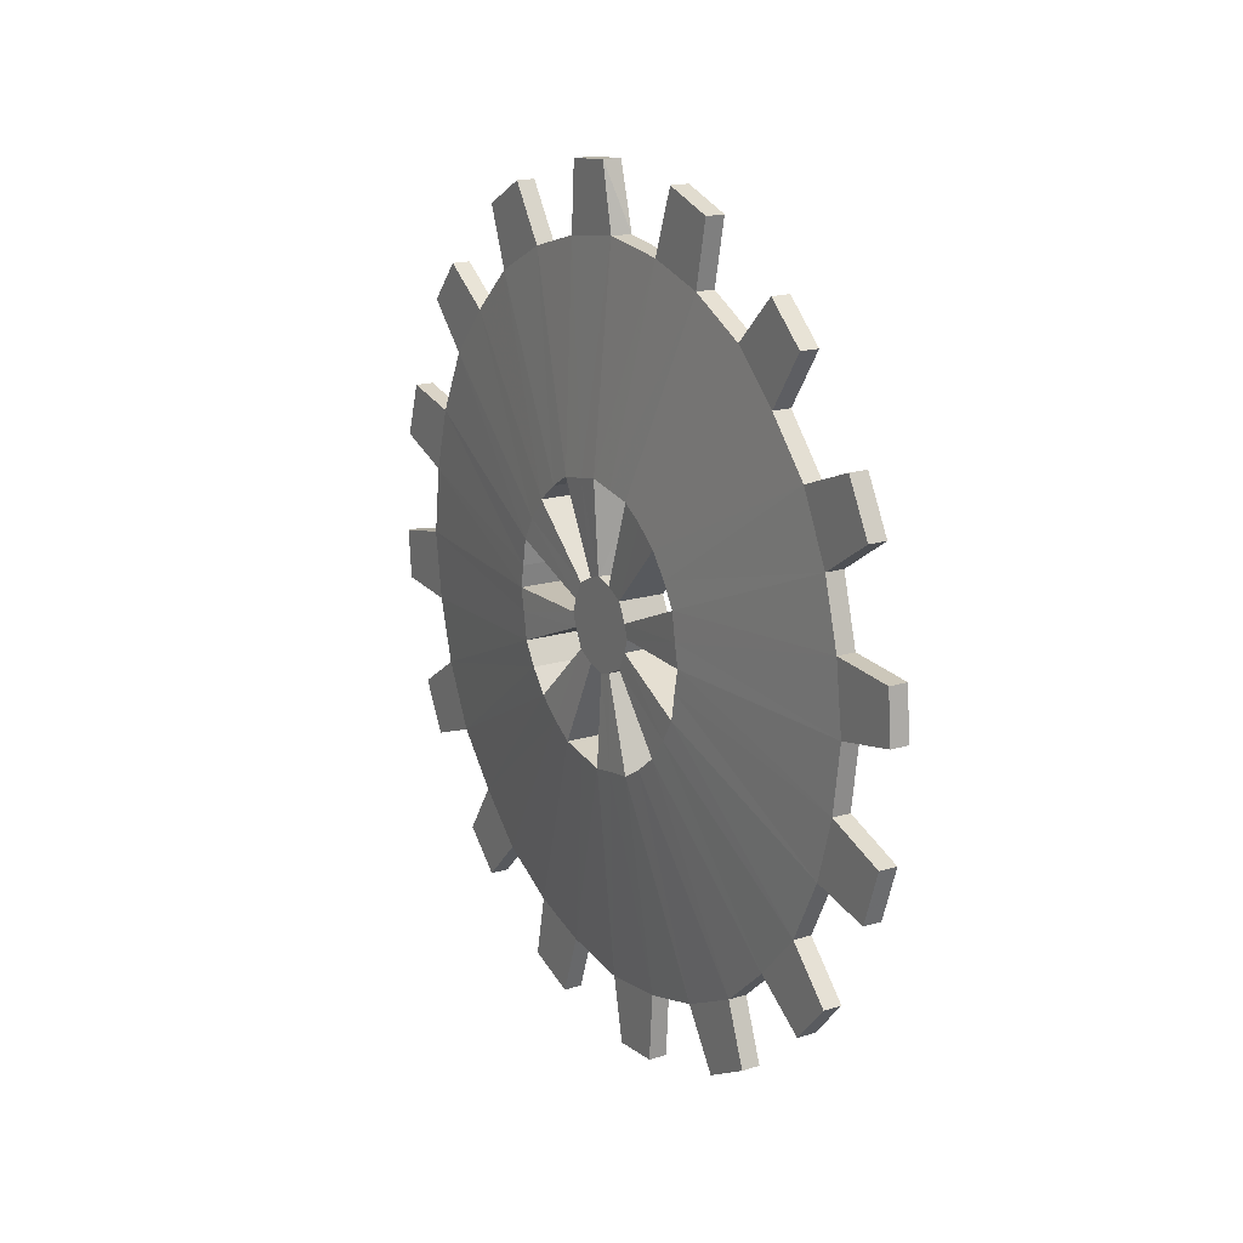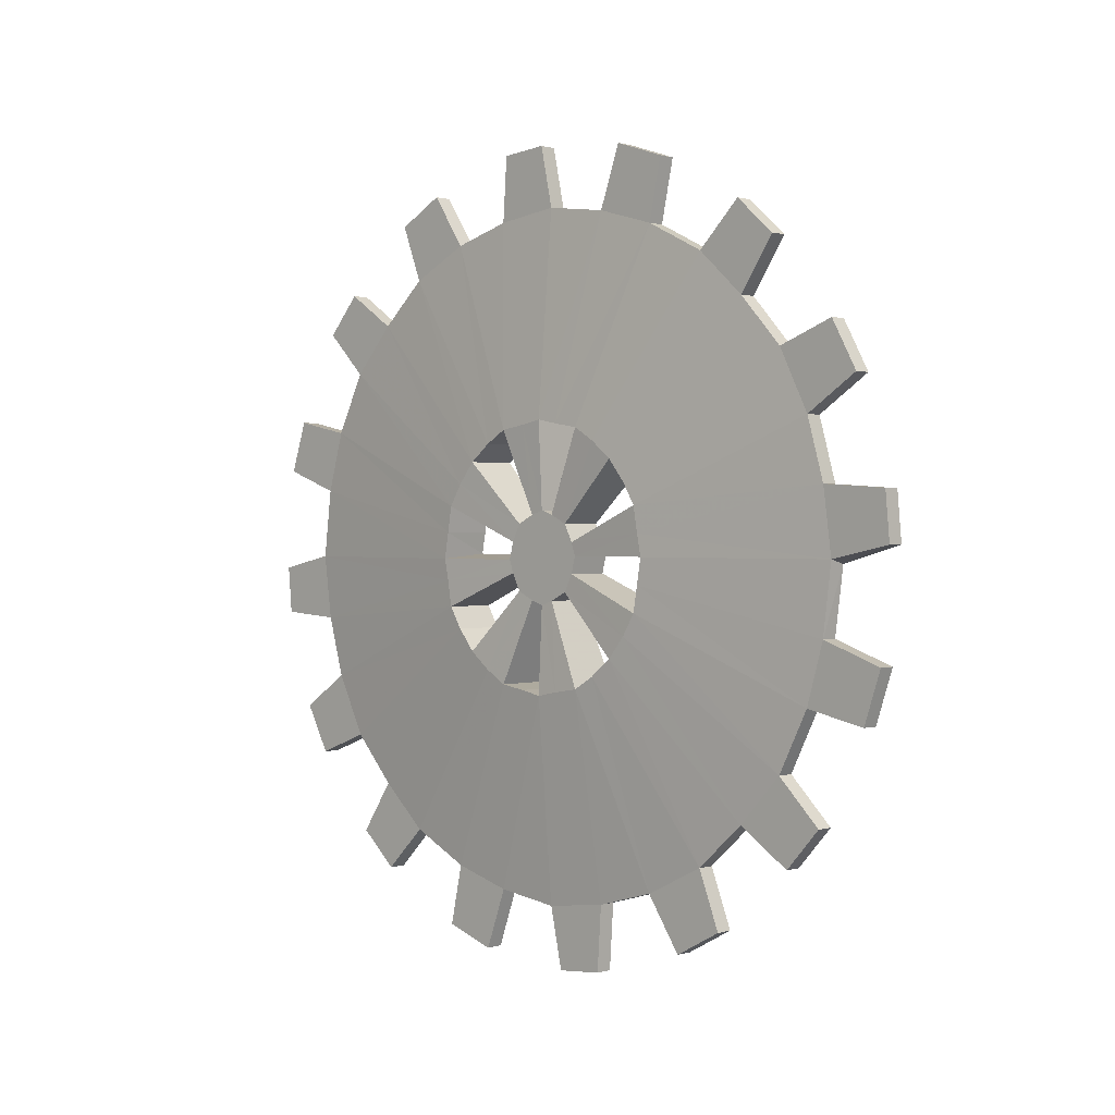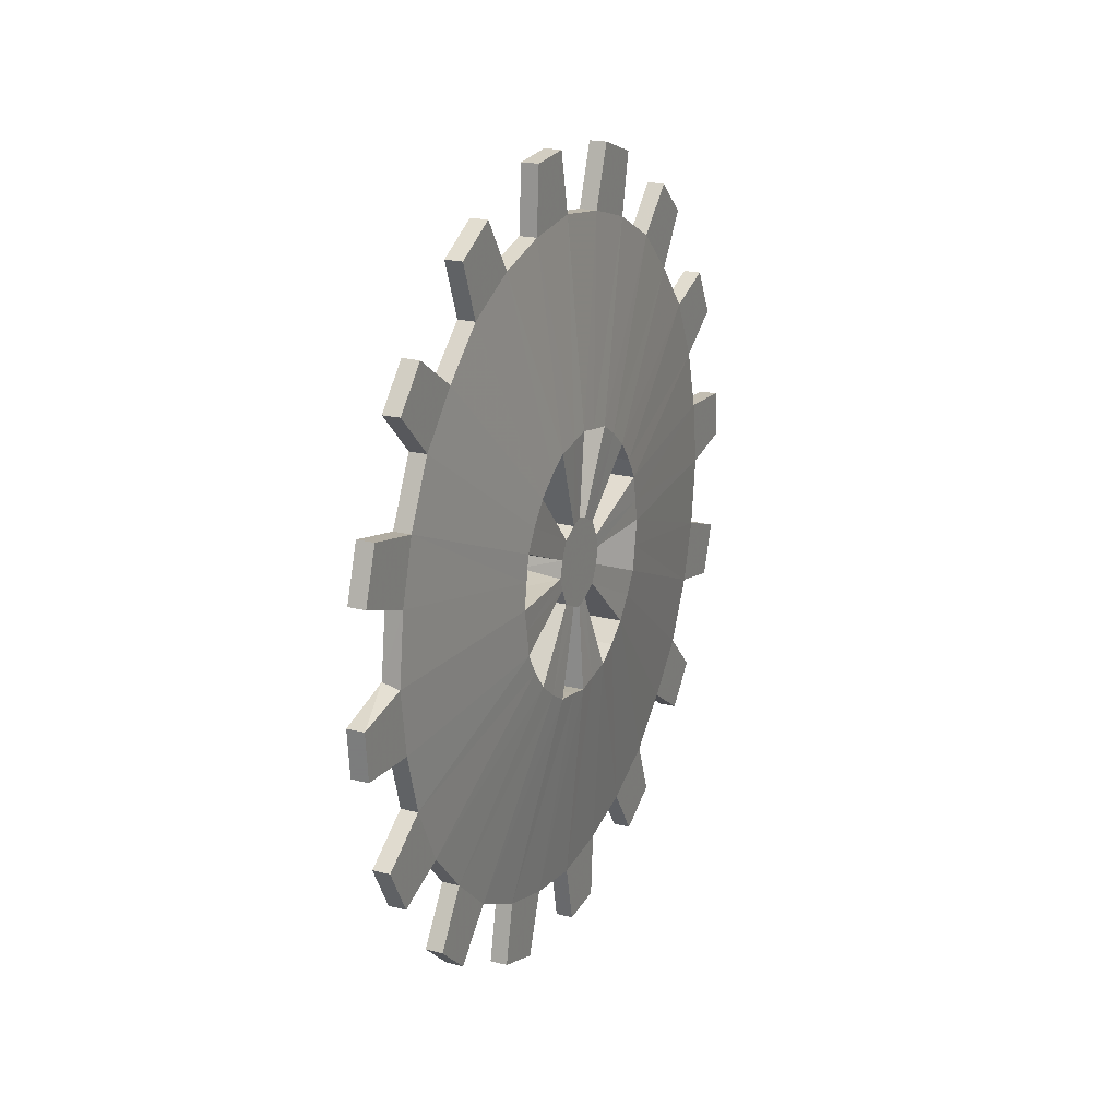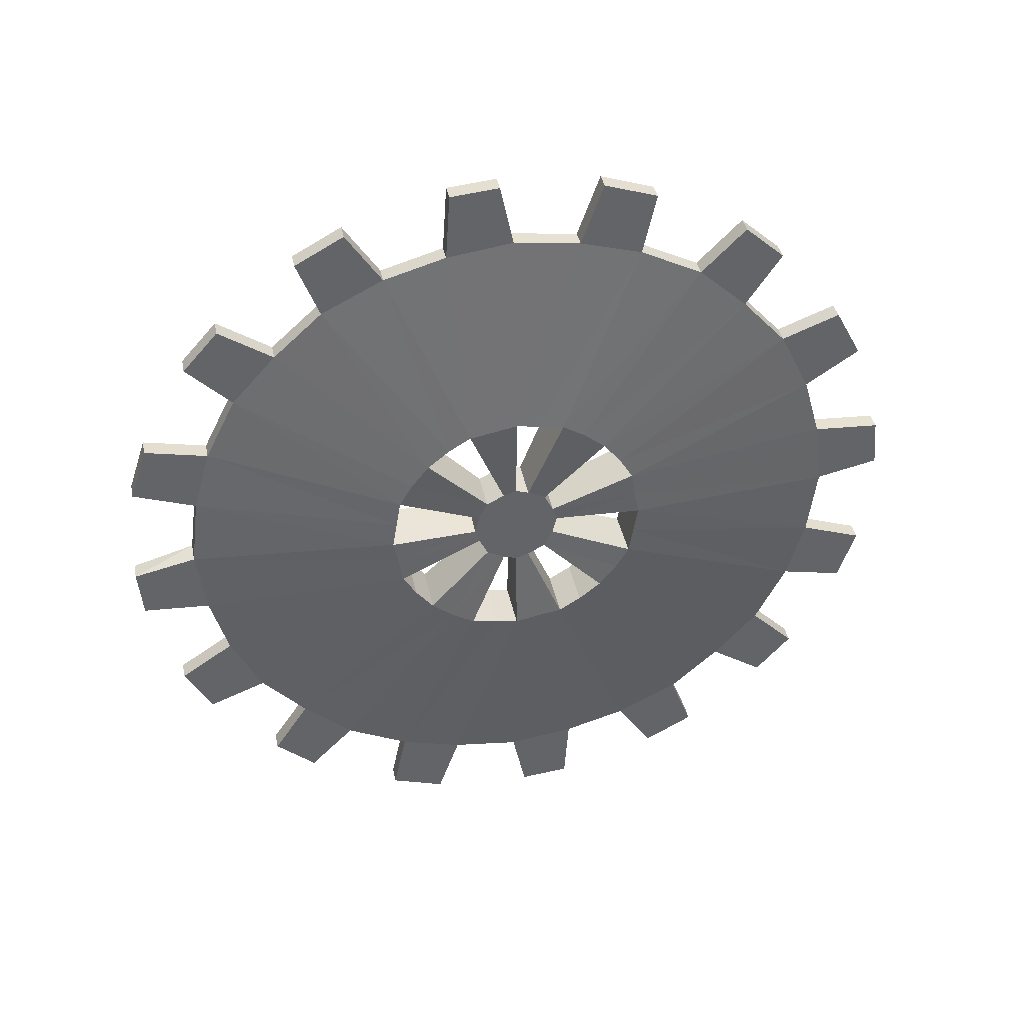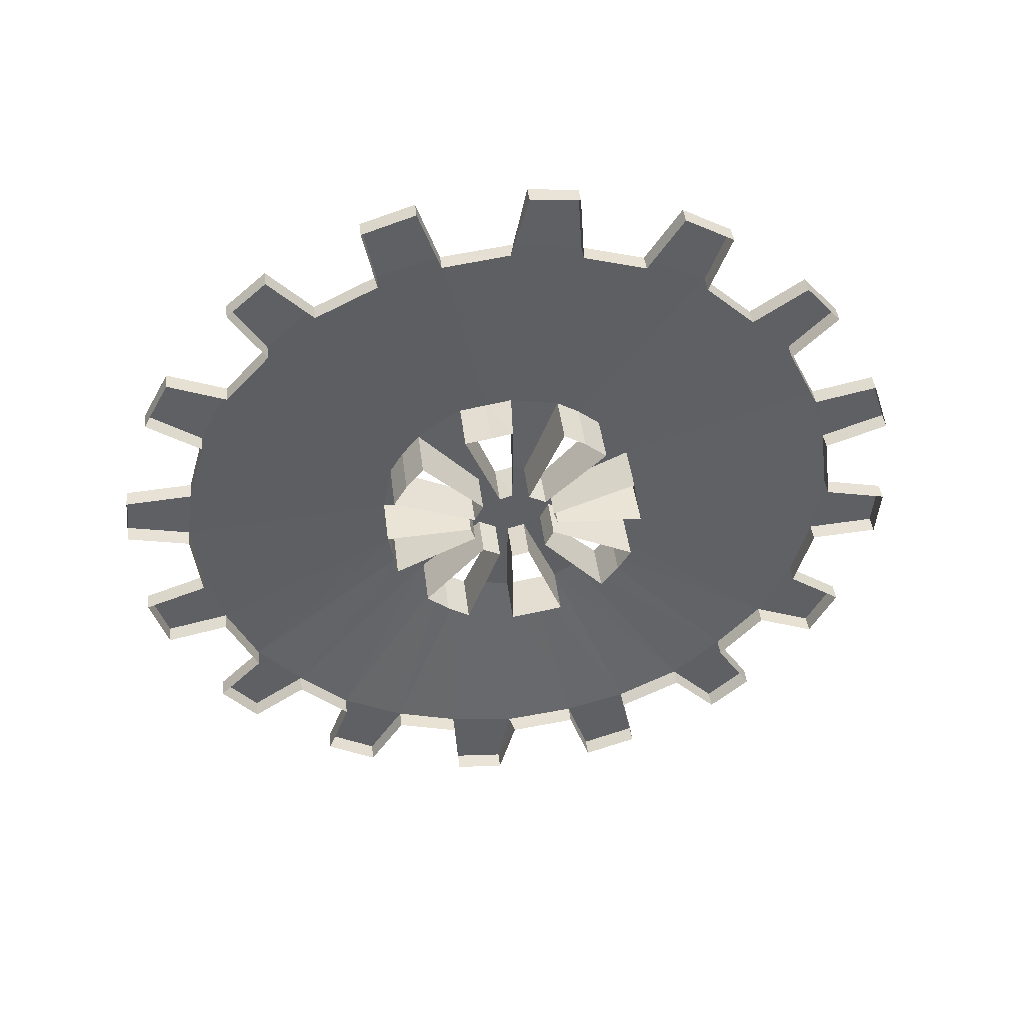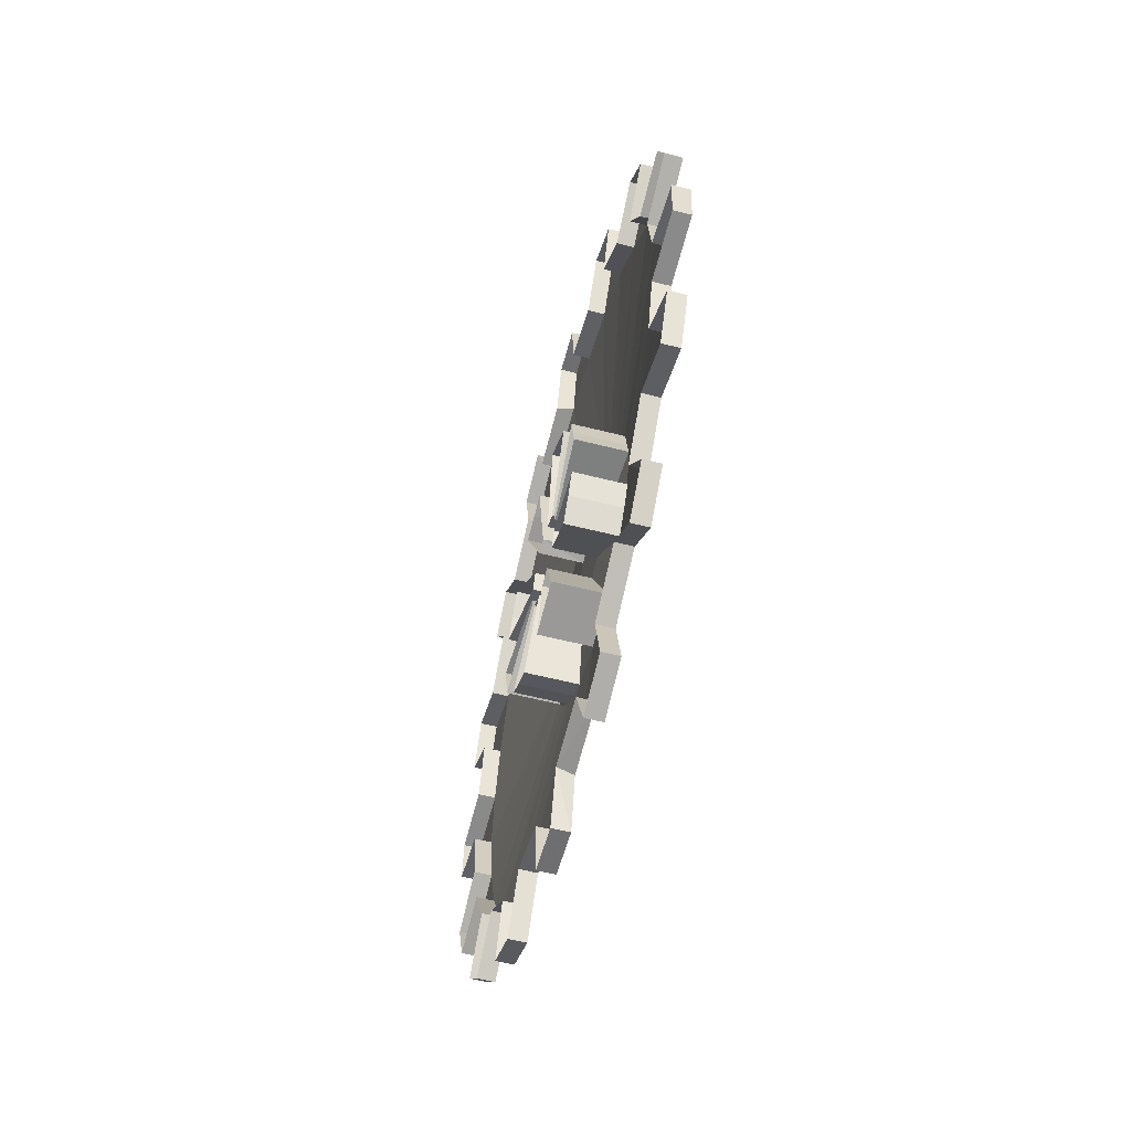
<metadata>
{"format":"obj","ext":"obj","renderer":"f3d","projection":"perspective","resolution":1024,"background":"white","views":[{"elev":17.9,"azim":149.1,"up":"+Z"},{"elev":0.9,"azim":133.7,"up":"+Y"},{"elev":20.6,"azim":24.9,"up":"+Y"},{"elev":39.4,"azim":78.7,"up":"+Y"},{"elev":42.6,"azim":-96.8,"up":"+Z"},{"elev":-59.6,"azim":-14.5,"up":"+Z"}]}
</metadata>
<code>
v -0.5156 0.4219 -1.203
v -0.5156 0.4844 -1.109
v -0.4844 0.4844 -1.109
v -0.4844 0.4219 -1.203
v -0.4844 0.5 -1.289
v -0.5156 0.5 -1.289
v -0.5156 0.6016 -1.25
v -0.4844 0.6016 -1.25
v -0.4844 0.6484 -1.336
v -0.5156 0.6484 -1.336
v -0.5156 0.5547 -1.398
v -0.4844 0.5547 -1.398
v -0.4844 0.5859 -1.508
v -0.5156 0.5859 -1.508
v -0.5156 0.7031 -1.516
v -0.4844 0.7031 -1.516
v -0.4844 0.7109 -1.602
v -0.5156 0.7109 -1.602
v -0.5156 0.6016 -1.625
v -0.4844 0.6016 -1.625
v -0.4844 0.5859 -1.742
v -0.5156 0.5859 -1.742
v -0.5156 0.6953 -1.781
v -0.4844 0.6953 -1.781
v -0.4844 0.6641 -1.875
v -0.5156 0.6641 -1.875
v -0.5156 0.5547 -1.852
v -0.4844 0.5547 -1.852
v -0.4844 0.5 -1.961
v -0.5156 0.5 -1.961
v -0.5156 0.5781 -2.039
v -0.4844 0.5781 -2.039
v -0.4844 0.5156 -2.109
v -0.5156 0.5156 -2.109
v -0.5156 0.4219 -2.047
v -0.4844 0.4219 -2.047
v -0.4844 0.3359 -2.125
v -0.5156 0.3359 -2.125
v -0.5156 0.375 -2.227
v -0.4844 0.375 -2.227
v -0.4844 0.2891 -2.273
v -0.5156 0.2891 -2.273
v -0.5156 0.2266 -2.18
v -0.4844 0.2266 -2.18
v -0.4844 0.1172 -2.211
v -0.5156 0.1172 -2.211
v -0.5156 0.1094 -2.328
v -0.4844 0.1094 -2.328
v -0.4844 0.02344 -2.336
v -0.5156 0.02344 -2.336
v -0.5156 -0.007812 -2.227
v -0.4844 0 -2.227
v -0.4844 -0.125 -2.211
v -0.5156 -0.125 -2.211
v -0.5156 -0.1641 -2.32
v -0.4844 -0.1641 -2.32
v -0.4844 -0.2578 -2.289
v -0.5156 -0.2578 -2.289
v -0.5156 -0.2344 -2.18
v -0.4844 -0.2344 -2.18
v -0.4844 -0.3438 -2.125
v -0.5156 -0.3438 -2.125
v -0.5156 -0.4219 -2.203
v -0.4844 -0.4219 -2.203
v -0.4844 -0.4922 -2.141
v -0.5156 -0.4922 -2.141
v -0.5156 -0.4297 -2.047
v -0.4844 -0.4297 -2.047
v -0.4844 -0.5078 -1.961
v -0.5156 -0.5078 -1.961
v -0.5156 -0.6094 -2
v -0.4844 -0.6094 -2
v -0.4844 -0.6562 -1.914
v -0.5156 -0.6562 -1.914
v -0.5156 -0.5625 -1.852
v -0.4844 -0.5625 -1.852
v -0.4844 -0.5938 -1.742
v -0.5156 -0.5938 -1.742
v -0.5156 -0.7109 -1.734
v -0.4844 -0.7109 -1.734
v -0.4844 -0.7188 -1.648
v -0.5156 -0.7188 -1.648
v -0.5156 -0.6094 -1.625
v -0.4844 -0.6094 -1.625
v -0.4844 -0.5938 -1.508
v -0.5156 -0.5938 -1.508
v -0.5156 -0.7031 -1.469
v -0.4844 -0.7031 -1.469
v -0.4844 -0.6719 -1.375
v -0.5156 -0.6719 -1.375
v -0.5156 -0.5625 -1.398
v -0.4844 -0.5625 -1.398
v -0.4844 -0.5078 -1.289
v -0.5156 -0.5078 -1.289
v -0.5156 -0.5859 -1.211
v -0.4844 -0.5859 -1.211
v -0.4844 -0.5234 -1.141
v -0.5156 -0.5234 -1.141
v -0.5156 -0.4297 -1.203
v -0.4844 -0.4297 -1.203
v -0.4844 -0.3438 -1.125
v -0.5156 -0.3438 -1.125
v -0.5156 -0.3828 -1.023
v -0.4844 -0.3828 -1.023
v -0.4844 -0.2969 -0.9766
v -0.5156 -0.2969 -0.9766
v -0.5156 -0.2344 -1.07
v -0.4844 -0.2344 -1.07
v -0.4844 -0.125 -1.039
v -0.5156 -0.125 -1.039
v -0.5156 -0.1172 -0.9219
v -0.4844 -0.1172 -0.9219
v -0.4844 -0.03125 -0.9141
v -0.5156 -0.03125 -0.9141
v -0.5156 0 -1.023
v -0.4844 -0.007812 -1.023
v -0.4844 0.1172 -1.039
v -0.5156 0.1172 -1.039
v -0.5156 0.1562 -0.9297
v -0.4844 0.1562 -0.9297
v -0.4844 0.25 -0.9609
v -0.5156 0.25 -0.9609
v -0.5156 0.2266 -1.07
v -0.4844 0.2266 -1.07
v -0.4844 0.3359 -1.125
v -0.5156 0.3359 -1.125
v -0.5156 0.4141 -1.047
v -0.4844 0.4141 -1.047
v -0.4531 0.125 -1.43
v -0.4531 0.1641 -1.461
v -0.4531 0.1953 -1.5
v -0.4531 0.03906 -1.398
v -0.4531 0.08594 -1.406
v -0.4609 0.02344 -1.555
v -0.4609 0.05469 -1.57
v -0.5469 0.1641 -1.461
v -0.5469 0.1953 -1.5
v -0.4531 0.2188 -1.539
v -0.4531 0.2266 -1.586
v -0.4531 -0.04688 -1.398
v -0.4531 -0.007812 -1.391
v -0.5469 0 -1.391
v -0.5469 0.03906 -1.398
v -0.5469 0.08594 -1.406
v -0.5391 0.02344 -1.555
v -0.5391 0 -1.547
v -0.4609 -0.007812 -1.547
v -0.4609 -0.03125 -1.555
v -0.4609 -0.0625 -1.57
v -0.4609 0.07031 -1.602
v -0.5391 0.07031 -1.602
v -0.5391 0.05469 -1.57
v -0.4531 -0.1328 -1.43
v -0.4531 -0.09375 -1.406
v -0.4531 -0.2031 -1.5
v -0.4531 -0.1719 -1.461
v -0.5469 -0.1719 -1.461
v -0.5469 -0.1328 -1.43
v -0.5469 -0.09375 -1.406
v -0.5391 -0.03125 -1.555
v -0.5391 -0.0625 -1.57
v -0.4609 -0.07812 -1.602
v -0.4609 0.07812 -1.625
v -0.5469 0.2188 -1.539
v -0.4531 -0.2344 -1.586
v -0.4531 -0.2266 -1.539
v -0.5391 -0.07812 -1.602
v -0.5391 -0.08594 -1.625
v -0.4609 -0.08594 -1.625
v -0.4609 0.07031 -1.648
v -0.5391 0.07812 -1.625
v -0.5469 0.2344 -1.625
v -0.4531 0.2344 -1.625
v -0.4531 0.2266 -1.664
v -0.4531 -0.2344 -1.664
v -0.4531 -0.2422 -1.625
v -0.5469 -0.2422 -1.625
v -0.5469 -0.2344 -1.586
v -0.5469 -0.2266 -1.539
v -0.4531 -0.2031 -1.75
v -0.4531 -0.2266 -1.711
v -0.4609 -0.07812 -1.648
v -0.4531 -0.1328 -1.82
v -0.4531 -0.1719 -1.789
v -0.5469 -0.1719 -1.789
v -0.5469 -0.2031 -1.75
v -0.5469 -0.2266 -1.711
v -0.5391 -0.07812 -1.648
v -0.5391 -0.0625 -1.68
v -0.4609 -0.0625 -1.68
v -0.4609 0.05469 -1.68
v -0.4531 -0.04688 -1.852
v -0.4531 -0.09375 -1.844
v -0.4609 -0.03125 -1.695
v -0.4531 0.03906 -1.852
v -0.4531 0 -1.859
v -0.5469 0 -1.859
v -0.5469 -0.04688 -1.852
v -0.5469 -0.09375 -1.844
v -0.5391 -0.03125 -1.695
v -0.5391 0 -1.703
v -0.4609 0 -1.703
v -0.4609 0.02344 -1.695
v -0.5391 0.05469 -1.68
v -0.5469 0.1641 -1.789
v -0.4531 0.1641 -1.789
v -0.4531 0.1953 -1.75
v -0.4531 0.2188 -1.711
v -0.5391 0.07031 -1.648
v -0.4531 0.125 -1.82
v -0.4531 0.08594 -1.844
v -0.5469 0.125 -1.82
v -0.5469 0.08594 -1.844
v -0.5391 0.02344 -1.695
v -0.5469 0.2188 -1.711
v -0.5469 0.2266 -1.664
f 1 2 3
f 1 3 4
f 6 5 7
f 7 5 8
f 10 9 11
f 11 9 12
f 14 13 15
f 15 13 16
f 18 17 19
f 19 17 20
f 22 21 23
f 23 21 24
f 26 25 27
f 27 25 28
f 30 29 31
f 31 29 32
f 34 33 35
f 35 33 36
f 38 37 39
f 39 37 40
f 42 41 43
f 43 41 44
f 46 45 47
f 47 45 48
f 50 49 51
f 51 49 52
f 54 53 55
f 55 53 56
f 58 57 59
f 59 57 60
f 62 61 63
f 63 61 64
f 66 65 67
f 67 65 68
f 70 69 71
f 71 69 72
f 74 73 75
f 75 73 76
f 78 77 79
f 79 77 80
f 82 81 83
f 83 81 84
f 86 85 87
f 87 85 88
f 90 89 91
f 91 89 92
f 94 93 95
f 95 93 96
f 98 97 99
f 99 97 100
f 102 101 103
f 103 101 104
f 106 105 107
f 107 105 108
f 110 109 111
f 111 109 112
f 114 113 115
f 115 113 116
f 118 117 119
f 119 117 120
f 122 121 123
f 123 121 124
f 126 125 127
f 127 125 128
f 4 3 128
f 4 128 125
f 4 125 129
f 4 129 130
f 4 130 5
f 5 130 131
f 5 131 12
f 5 12 8
f 8 12 9
f 124 121 120
f 124 120 117
f 124 117 132
f 124 132 133
f 124 133 125
f 125 133 129
f 129 133 134
f 129 134 135
f 129 135 130
f 130 135 136
f 131 138 12
f 12 138 13
f 13 138 139
f 13 139 20
f 13 20 16
f 16 20 17
f 116 113 112
f 116 112 109
f 116 109 140
f 116 140 141
f 116 141 117
f 117 141 132
f 133 144 145
f 133 145 134
f 134 145 146
f 134 146 147
f 134 147 148
f 134 148 135
f 135 148 149
f 135 149 150
f 135 150 151
f 135 151 152
f 135 152 136
f 108 105 104
f 108 104 101
f 108 101 153
f 108 153 154
f 108 154 109
f 109 154 140
f 140 154 148
f 140 148 147
f 140 147 141
f 141 147 142
f 142 147 146
f 100 97 96
f 100 96 93
f 100 93 155
f 100 155 156
f 100 156 101
f 101 156 153
f 154 159 160
f 154 160 148
f 148 160 161
f 148 161 149
f 149 161 157
f 149 157 156
f 149 156 155
f 149 155 162
f 149 162 150
f 150 162 163
f 150 163 139
f 150 139 138
f 150 138 151
f 151 138 164
f 92 89 88
f 92 88 85
f 92 85 165
f 92 165 166
f 92 166 93
f 93 166 155
f 155 166 162
f 162 166 167
f 162 167 168
f 162 168 169
f 162 169 163
f 163 169 170
f 163 170 171
f 163 171 172
f 163 172 173
f 163 173 139
f 139 173 20
f 20 173 21
f 21 173 174
f 21 174 28
f 21 28 24
f 24 28 25
f 84 81 80
f 84 80 77
f 84 77 175
f 84 175 176
f 84 176 85
f 85 176 165
f 166 179 167
f 76 73 72
f 76 72 69
f 76 69 180
f 76 180 181
f 76 181 77
f 77 181 175
f 175 181 182
f 175 182 169
f 175 169 176
f 176 169 177
f 177 169 168
f 68 65 64
f 68 64 61
f 68 61 183
f 68 183 184
f 68 184 69
f 69 184 180
f 181 187 188
f 181 188 182
f 182 188 189
f 182 189 190
f 182 190 191
f 182 191 170
f 182 170 169
f 60 57 56
f 60 56 53
f 60 53 192
f 60 192 193
f 60 193 61
f 61 193 183
f 183 193 194
f 183 194 190
f 183 190 184
f 184 190 185
f 185 190 189
f 52 49 48
f 52 48 45
f 52 45 195
f 52 195 196
f 52 196 53
f 53 196 192
f 193 199 200
f 193 200 194
f 194 200 201
f 194 201 202
f 194 202 203
f 194 203 190
f 190 203 191
f 191 203 204
f 191 204 205
f 191 205 206
f 191 206 207
f 191 207 170
f 170 207 208
f 170 208 209
f 170 209 171
f 44 41 40
f 44 40 37
f 44 37 210
f 44 210 211
f 44 211 45
f 45 211 195
f 195 211 203
f 195 203 202
f 195 202 196
f 196 202 197
f 197 202 201
f 36 33 32
f 36 32 29
f 36 29 207
f 36 207 206
f 36 206 37
f 37 206 210
f 211 213 214
f 211 214 203
f 203 214 204
f 174 208 28
f 28 208 29
f 29 208 207
f 208 215 209
f 1 4 5
f 1 5 6
f 11 12 13
f 11 13 14
f 19 20 21
f 19 21 22
f 27 28 29
f 27 29 30
f 35 36 37
f 35 37 38
f 43 44 45
f 43 45 46
f 51 52 53
f 51 53 54
f 59 60 61
f 59 61 62
f 67 68 69
f 67 69 70
f 75 76 77
f 75 77 78
f 83 84 85
f 83 85 86
f 91 92 93
f 91 93 94
f 99 100 101
f 99 101 102
f 107 108 109
f 107 109 110
f 115 116 117
f 115 117 118
f 123 124 125
f 123 125 126
f 130 136 131
f 131 136 137
f 131 137 138
f 132 141 142
f 132 142 143
f 132 143 133
f 133 143 144
f 153 156 157
f 153 157 158
f 153 158 154
f 154 158 159
f 164 138 137
f 165 176 177
f 165 177 178
f 165 178 166
f 166 178 179
f 180 184 185
f 180 185 186
f 180 186 181
f 181 186 187
f 192 196 197
f 192 197 198
f 192 198 193
f 193 198 199
f 210 206 205
f 210 205 212
f 210 212 211
f 211 212 213
f 215 208 216
f 216 208 174
f 216 174 172
f 172 174 173
f 7 8 9
f 7 9 10
f 15 16 17
f 15 17 18
f 23 24 25
f 23 25 26
f 31 32 33
f 31 33 34
f 39 40 41
f 39 41 42
f 47 48 49
f 47 49 50
f 55 56 57
f 55 57 58
f 63 64 65
f 63 65 66
f 71 72 73
f 71 73 74
f 79 80 81
f 79 81 82
f 87 88 89
f 87 89 90
f 95 96 97
f 95 97 98
f 103 104 105
f 103 105 106
f 111 112 113
f 111 113 114
f 119 120 121
f 119 121 122
f 127 128 3
f 127 3 2

</code>
